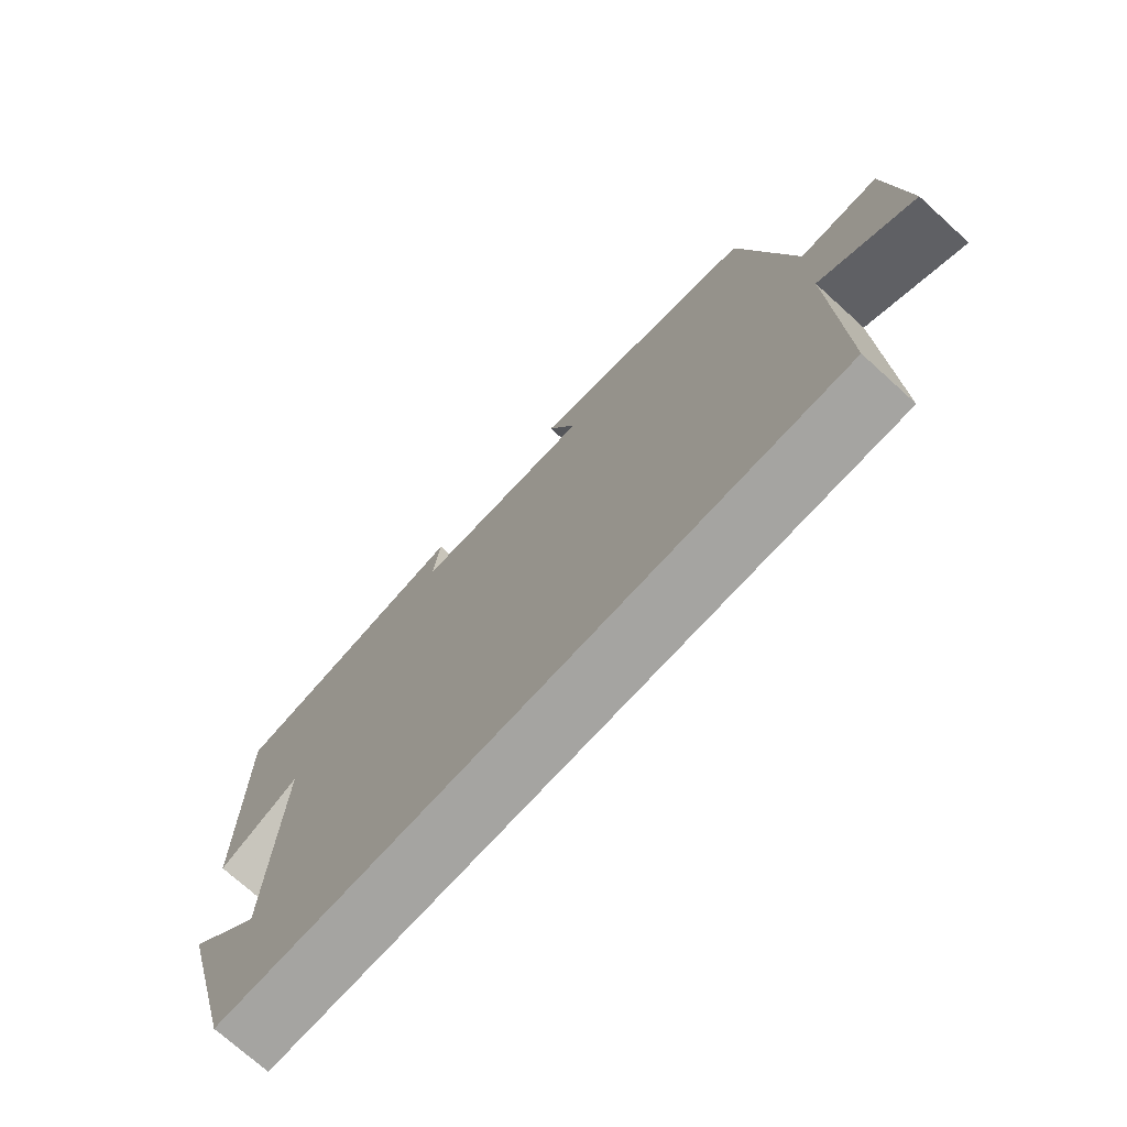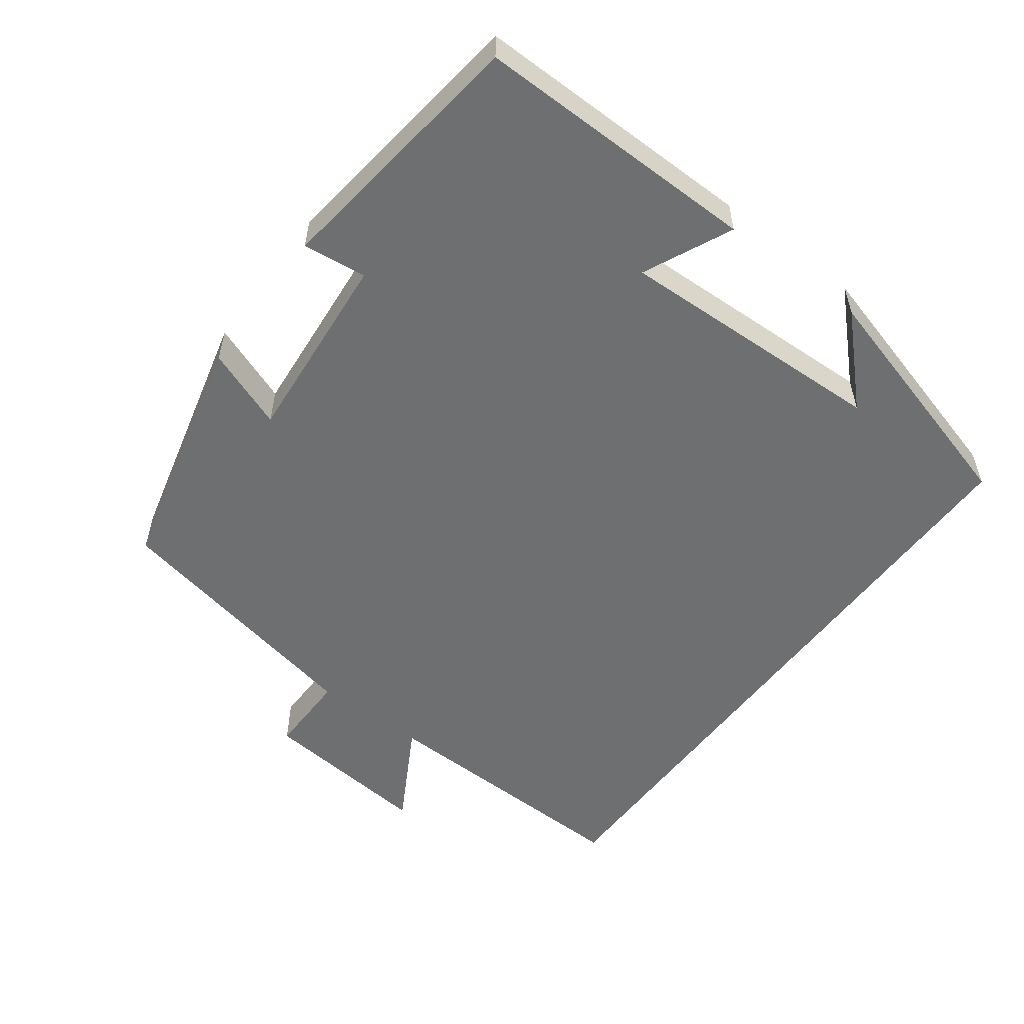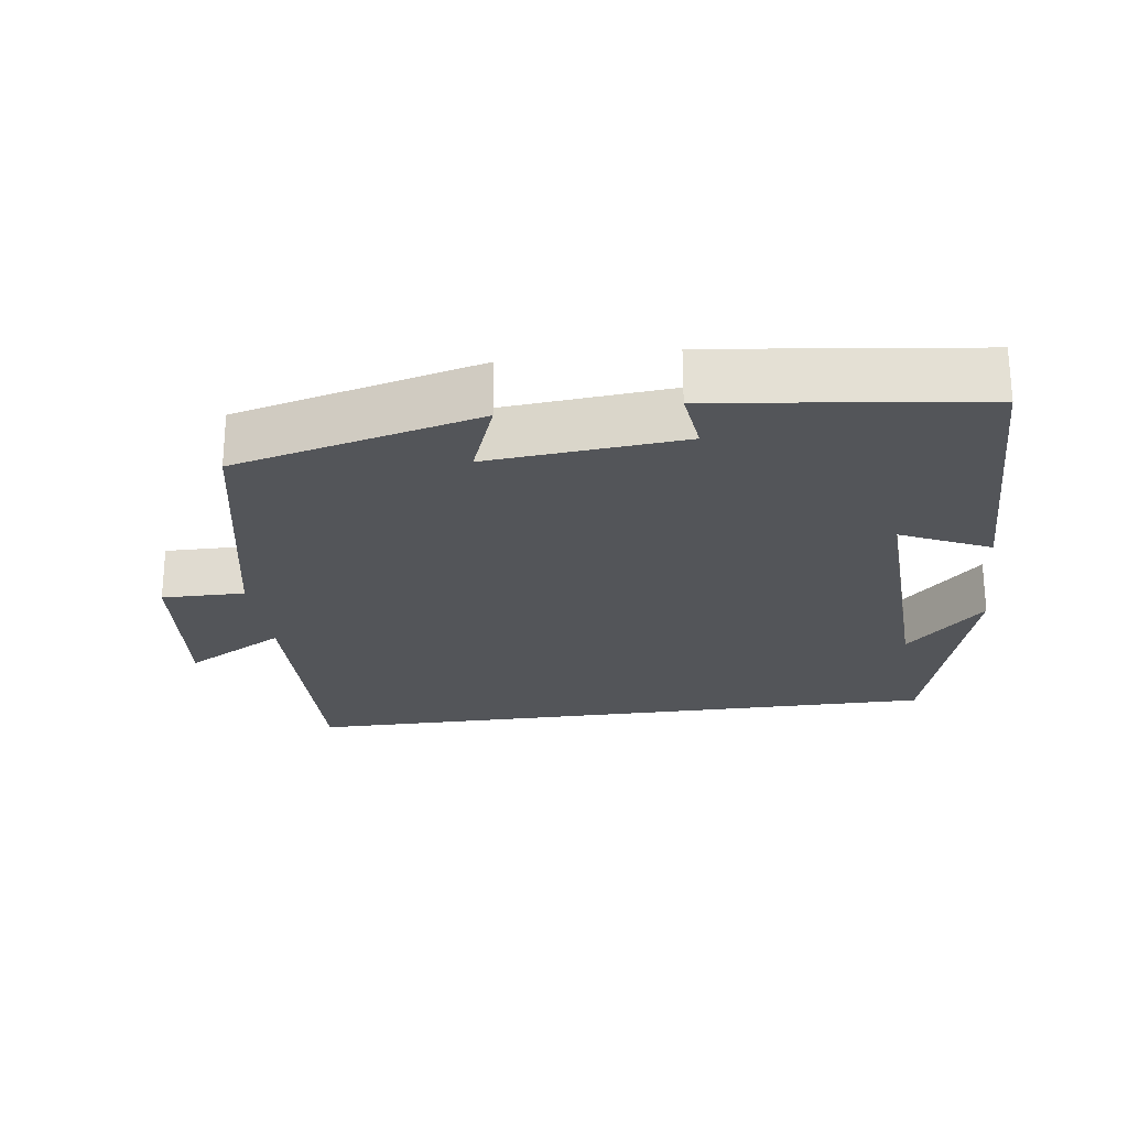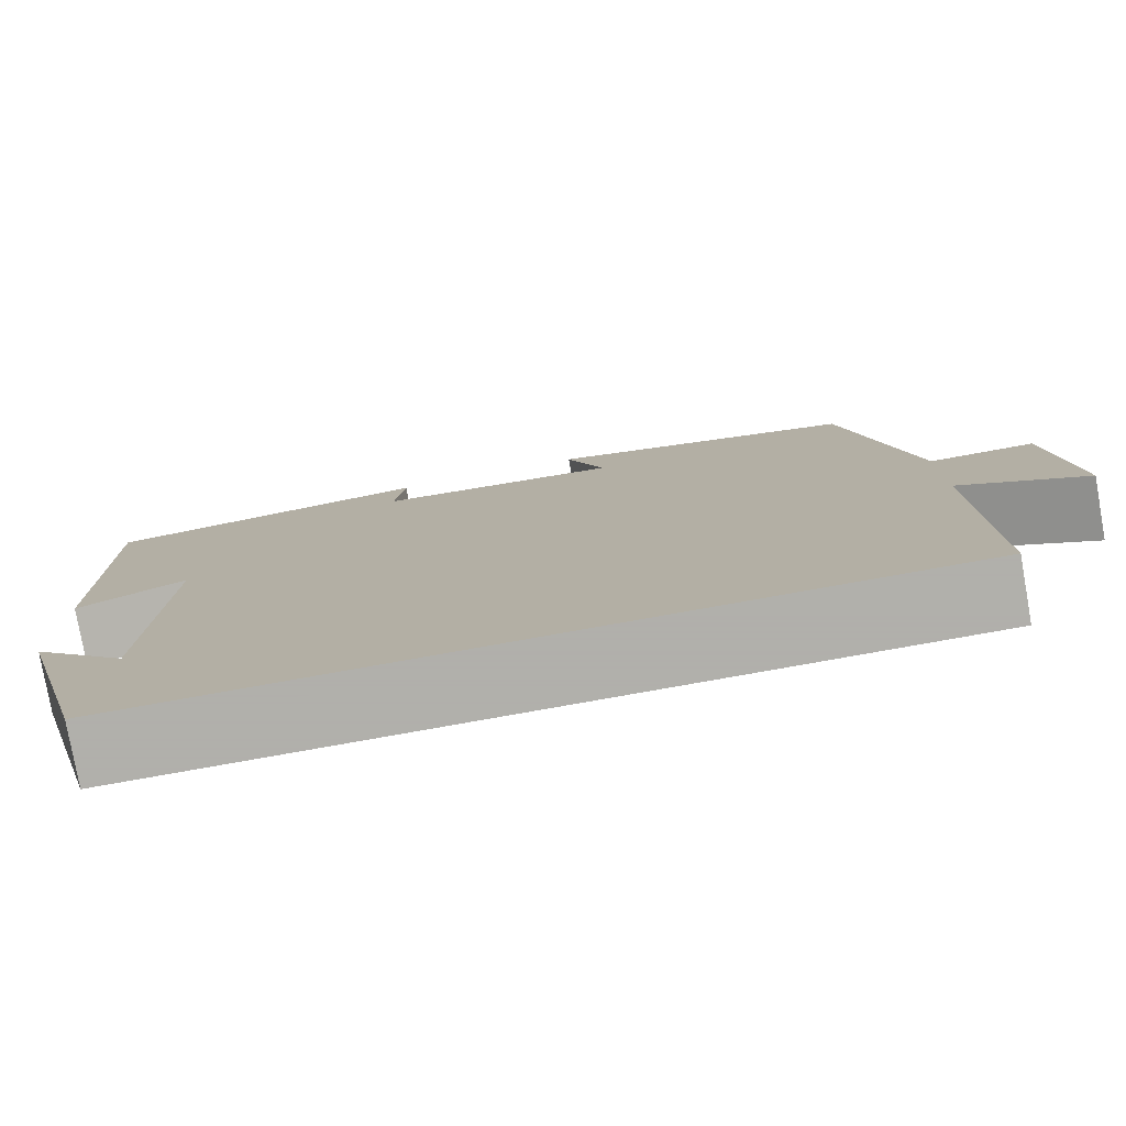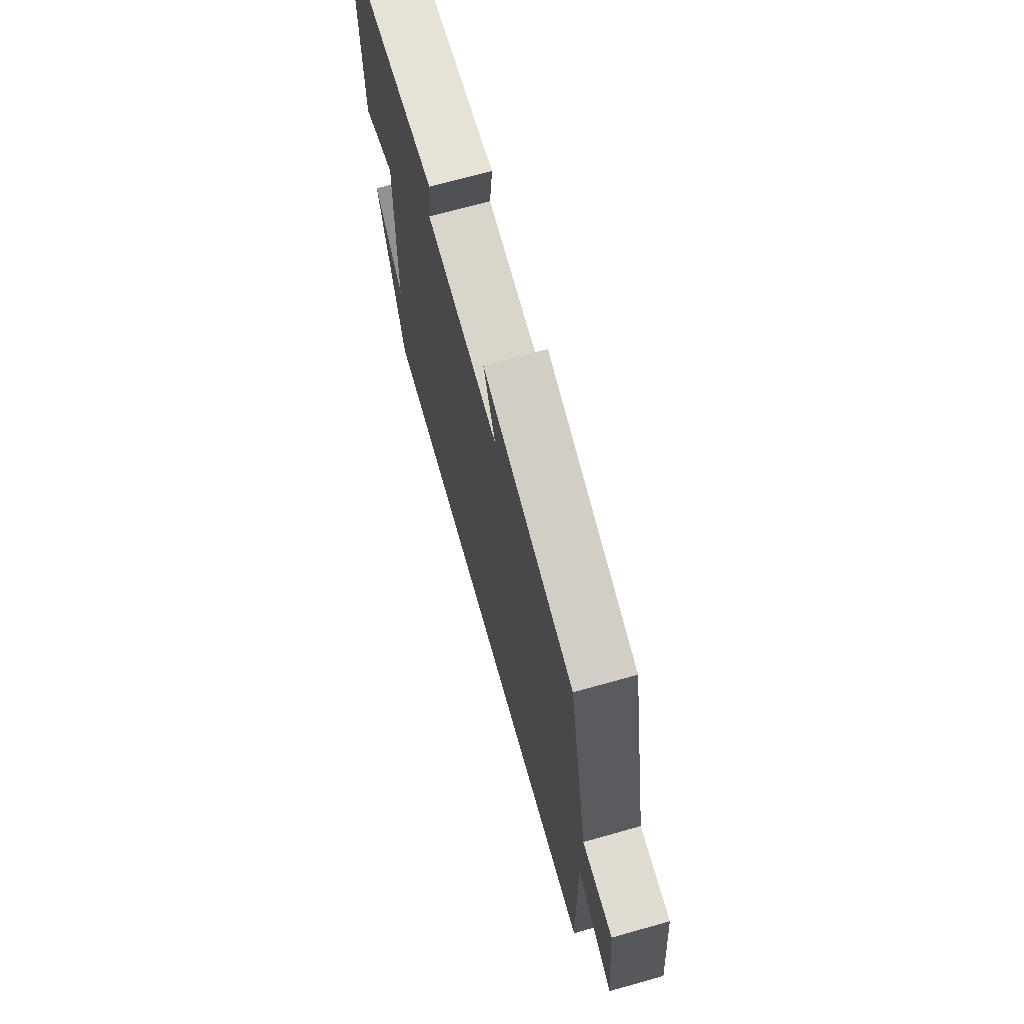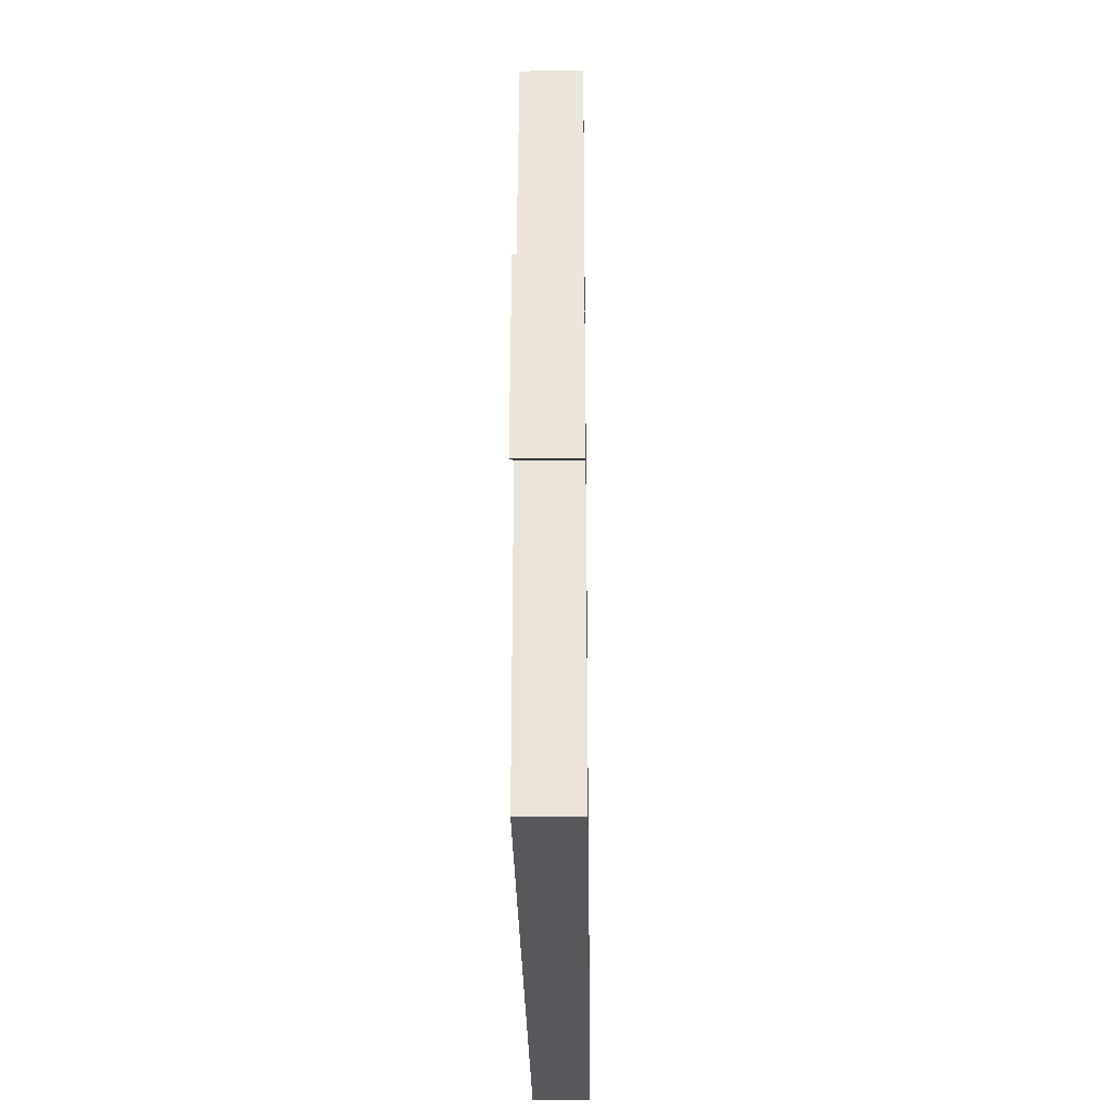
<metadata>
{"format":"obj","ext":"obj","renderer":"f3d","projection":"perspective","resolution":1024,"background":"white","views":[{"elev":-73.2,"azim":-132.2,"up":"+Z"},{"elev":-54.6,"azim":53.2,"up":"+Y"},{"elev":-24.1,"azim":7.7,"up":"+Y"},{"elev":-78.4,"azim":-169.9,"up":"+Z"},{"elev":69.6,"azim":-105.7,"up":"+Z"},{"elev":-27.9,"azim":-89.2,"up":"+Z"}]}
</metadata>
<code>
v -0.509 0.07 -0.5
v -0.5 0.07 -0.123
v -0.64 0.07 -0.202
v -0.616 0.07 0.04
v -0.5 0.07 0.039
v -0.424 0.07 0.415
v -0.082 0.07 0.5
v -0.125 0.07 0.387
v 0.147 0.07 0.411
v 0.136 0.07 0.5
v 0.504 0.07 0.454
v 0.5 0.07 0.055
v 0.376 0.07 0.112
v 0.39 0.07 -0.268
v 0.5 0.07 -0.157
v 0.405 0.07 -0.5
v -0.509 0 -0.5
v -0.5 0 -0.123
v -0.64 0 -0.202
v -0.616 0 0.04
v -0.5 0 0.039
v -0.424 0 0.415
v -0.082 0 0.5
v -0.125 0 0.387
v 0.147 0 0.411
v 0.136 0 0.5
v 0.504 0 0.454
v 0.5 0 0.055
v 0.376 0 0.112
v 0.39 0 -0.268
v 0.5 0 -0.157
v 0.405 0 -0.5
f 14 15 16
f 14 16 1 2
f 13 14 2
f 10 11 12 13
f 9 10 13
f 8 9 13 2
f 5 6 7 8
f 5 8 2 3
f 3 4 5
f 32 31 30
f 18 17 32 30
f 18 30 29
f 29 28 27 26
f 29 26 25
f 18 29 25 24
f 24 23 22 21
f 19 18 24 21
f 21 20 19
f 1 17 18 2
f 2 18 19 3
f 3 19 20 4
f 4 20 21 5
f 5 21 22 6
f 6 22 23 7
f 7 23 24 8
f 8 24 25 9
f 9 25 26 10
f 10 26 27 11
f 11 27 28 12
f 12 28 29 13
f 13 29 30 14
f 14 30 31 15
f 15 31 32 16
f 16 32 17 1

</code>
